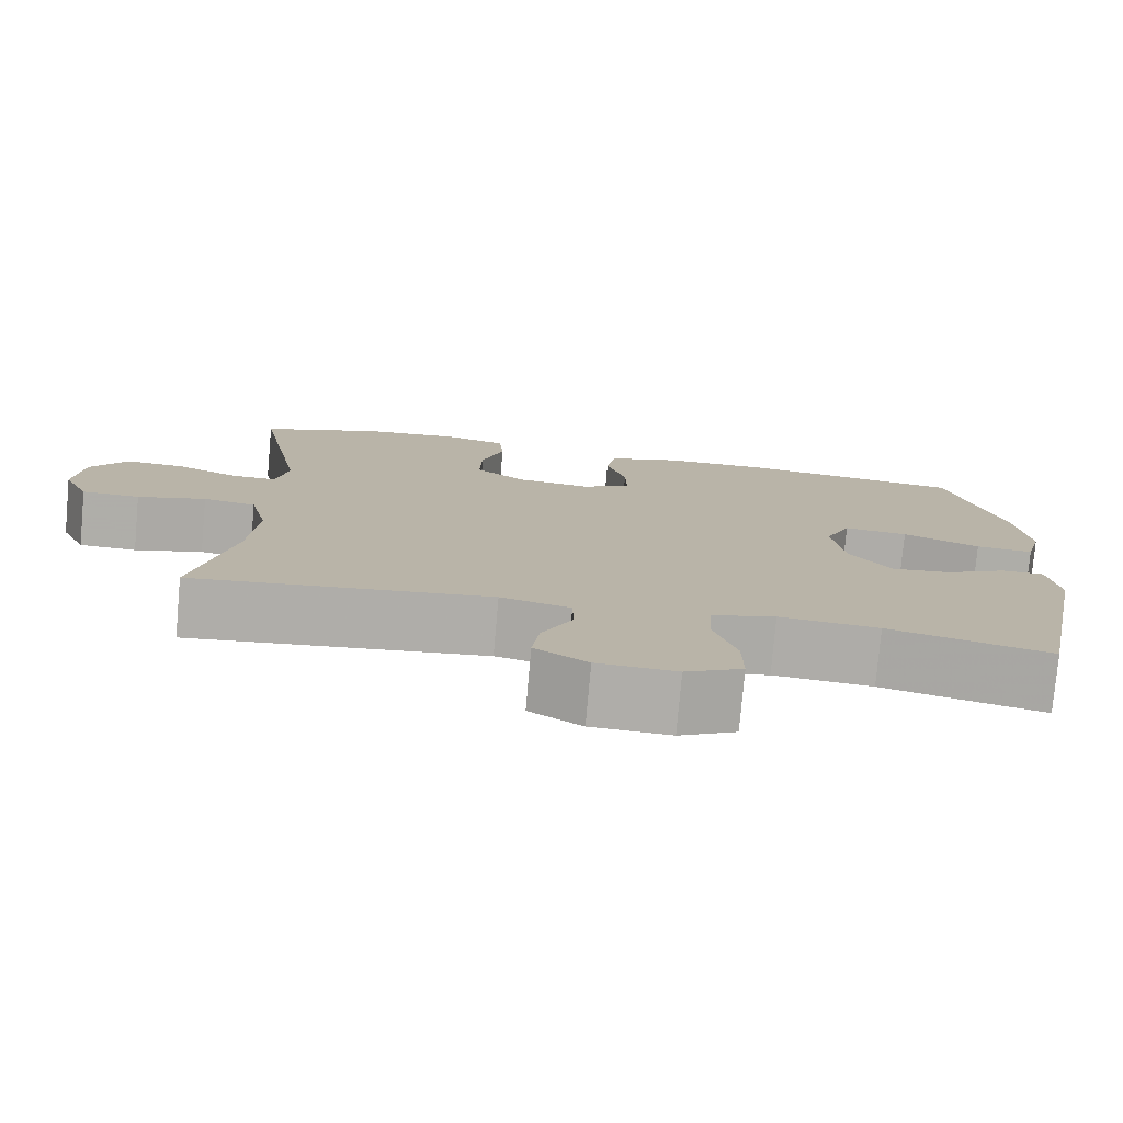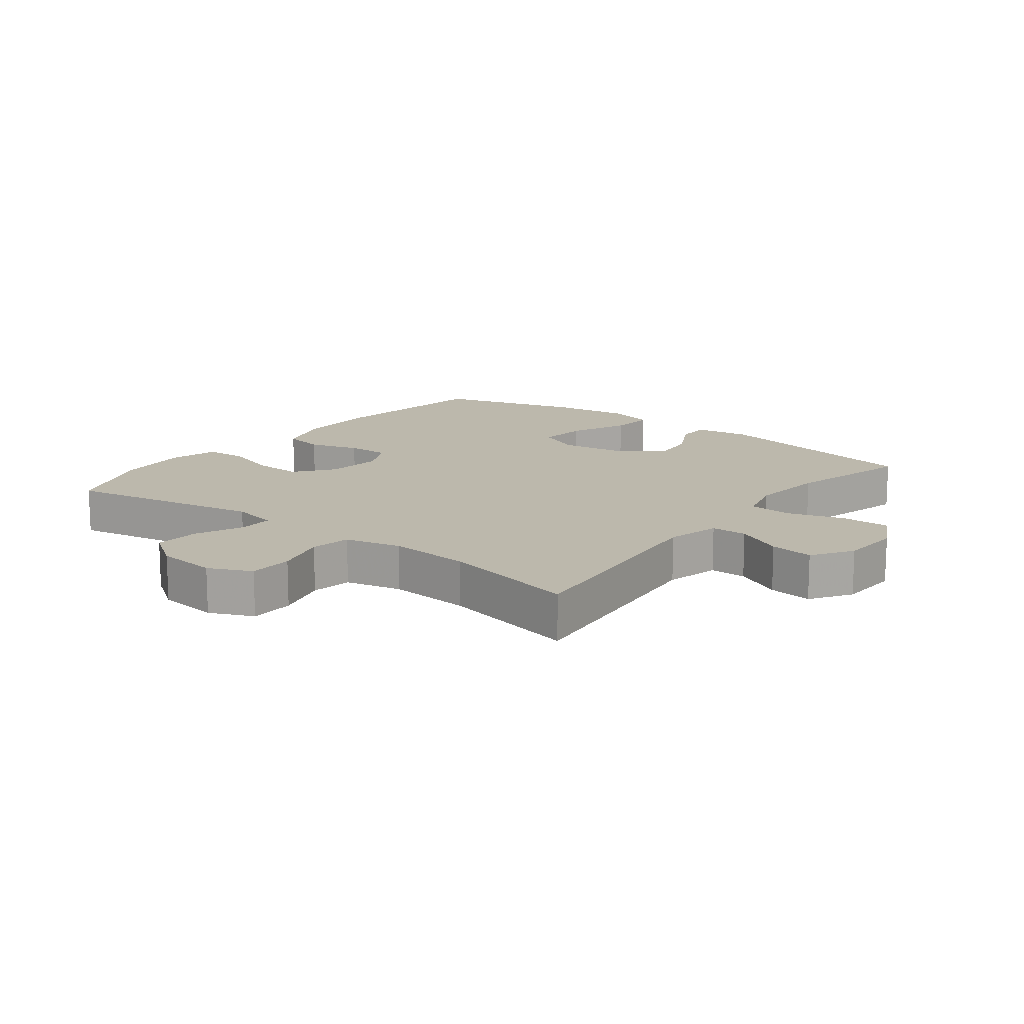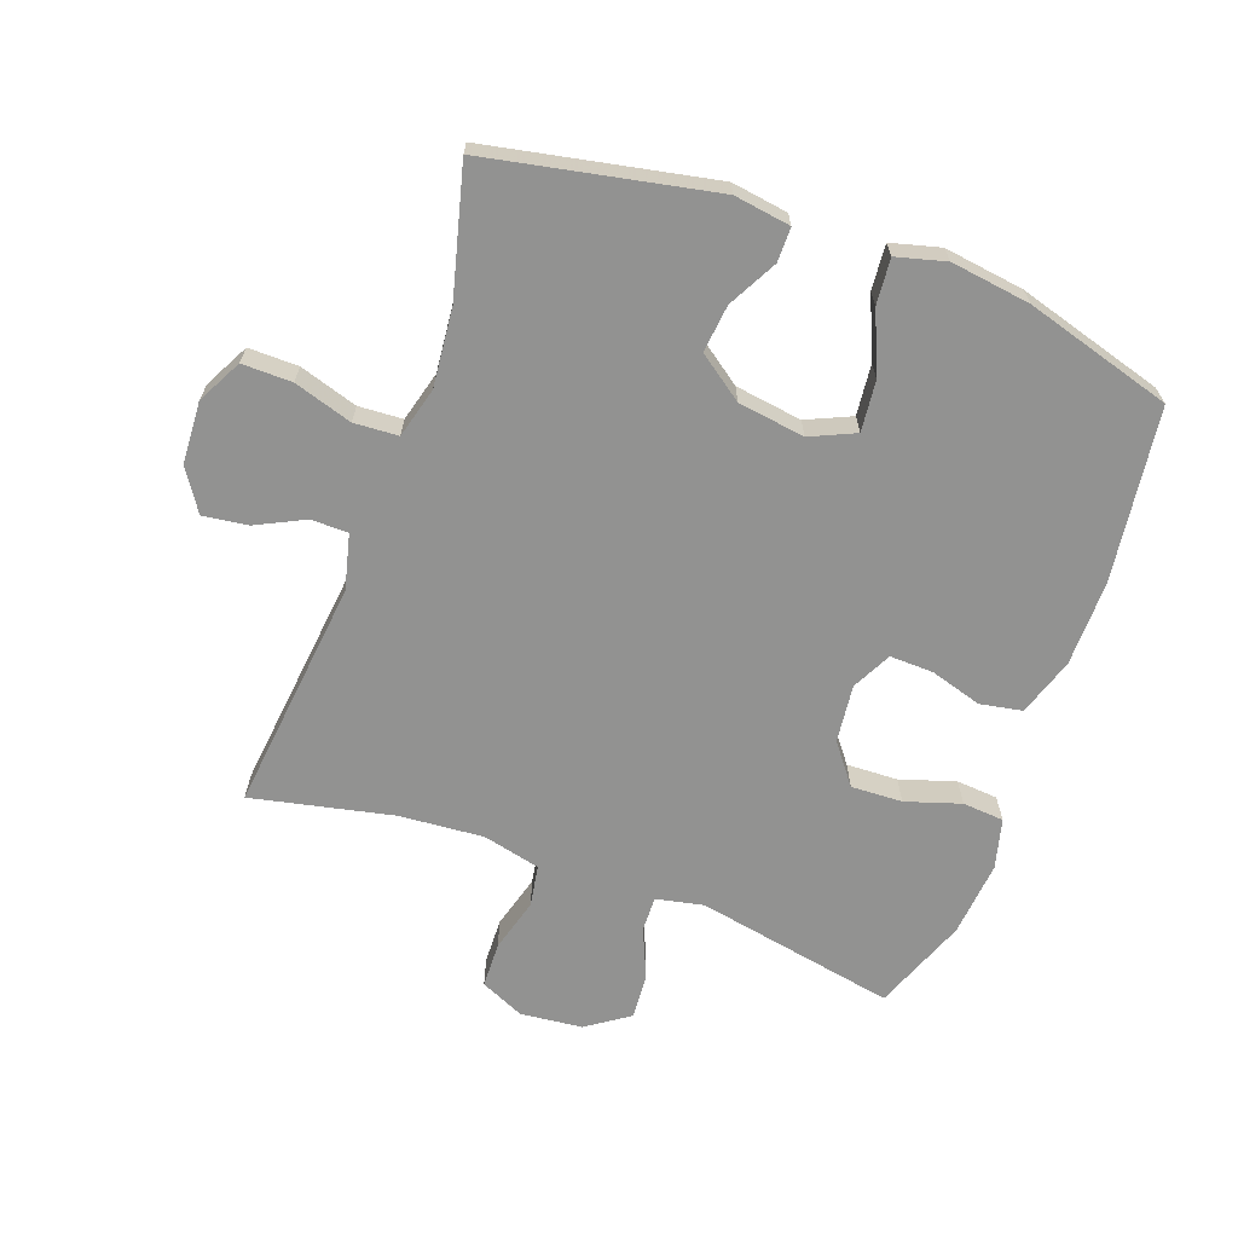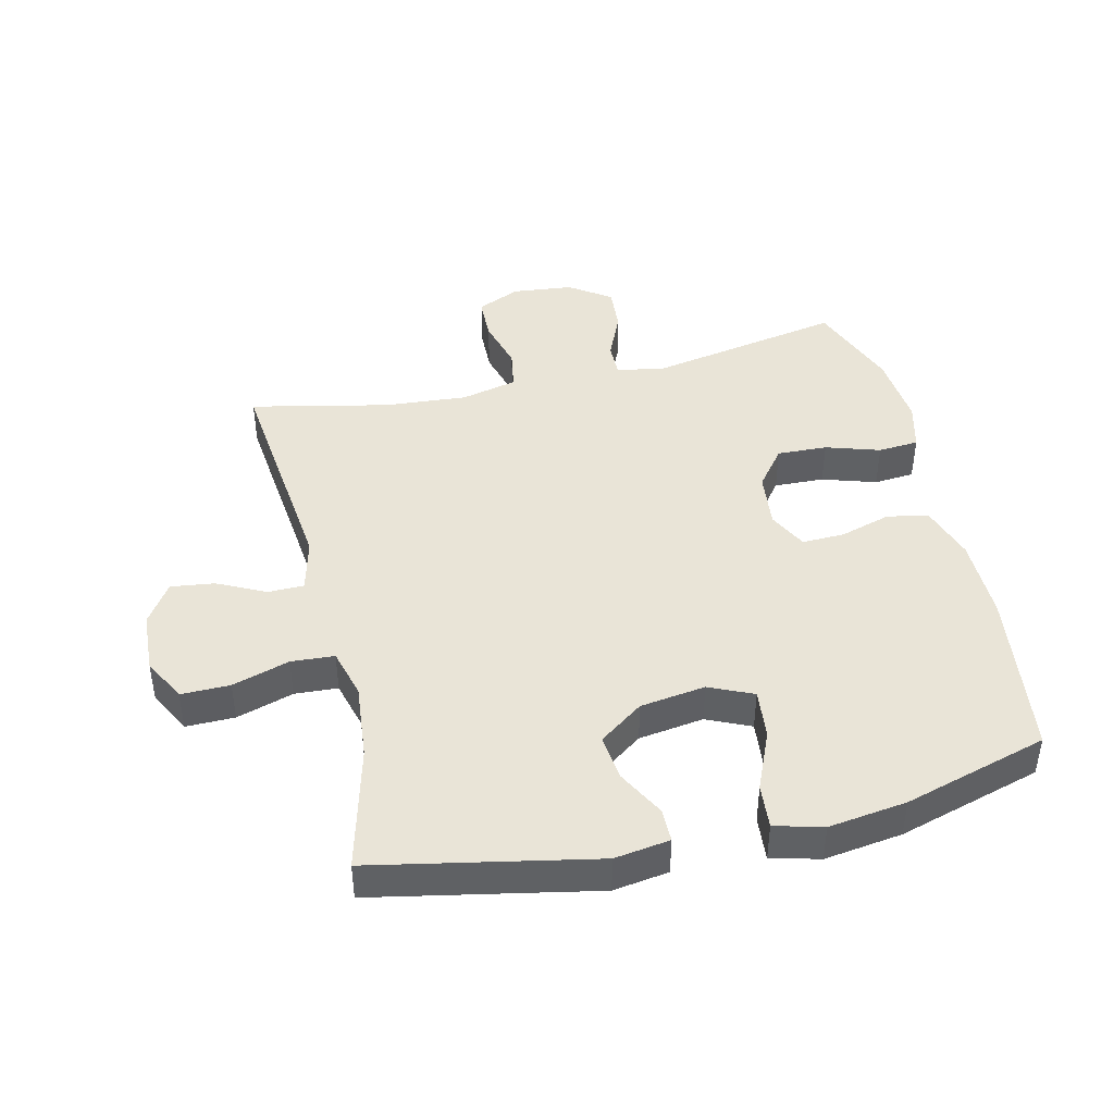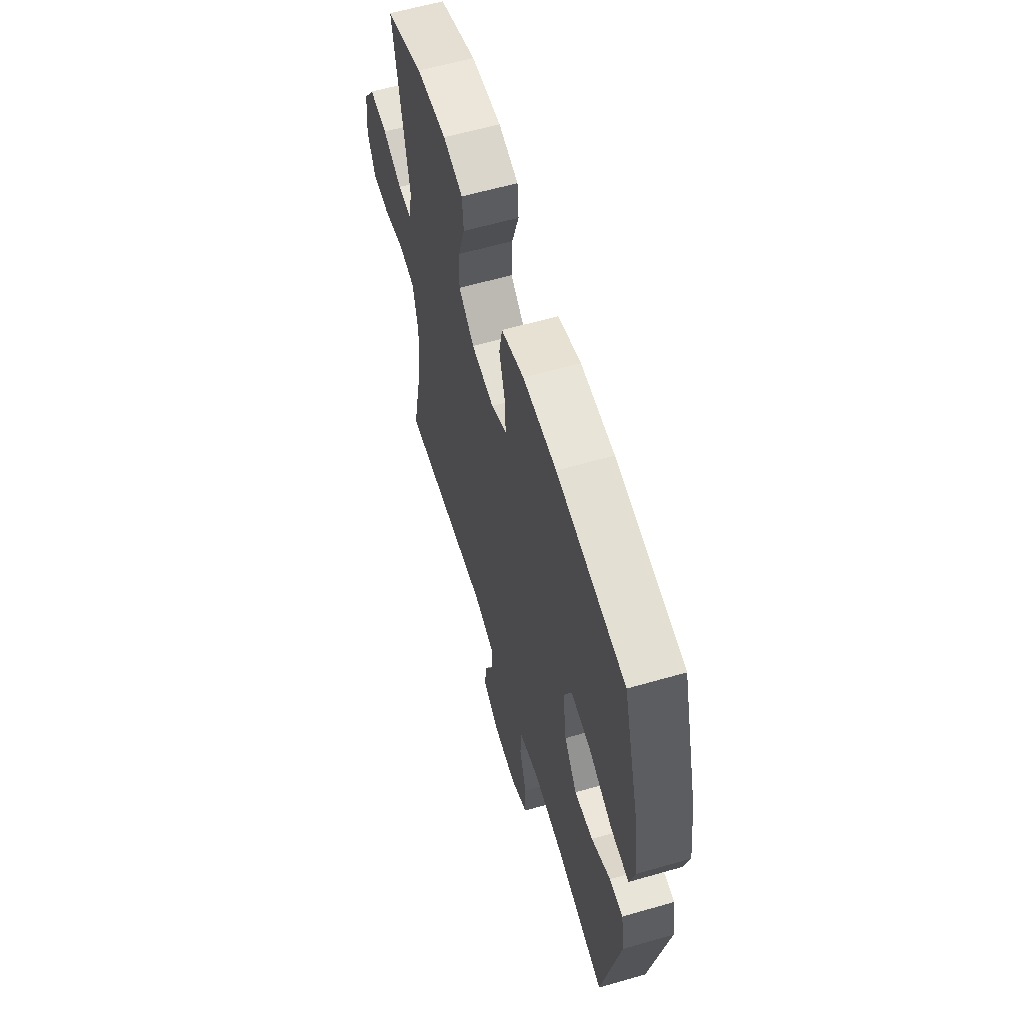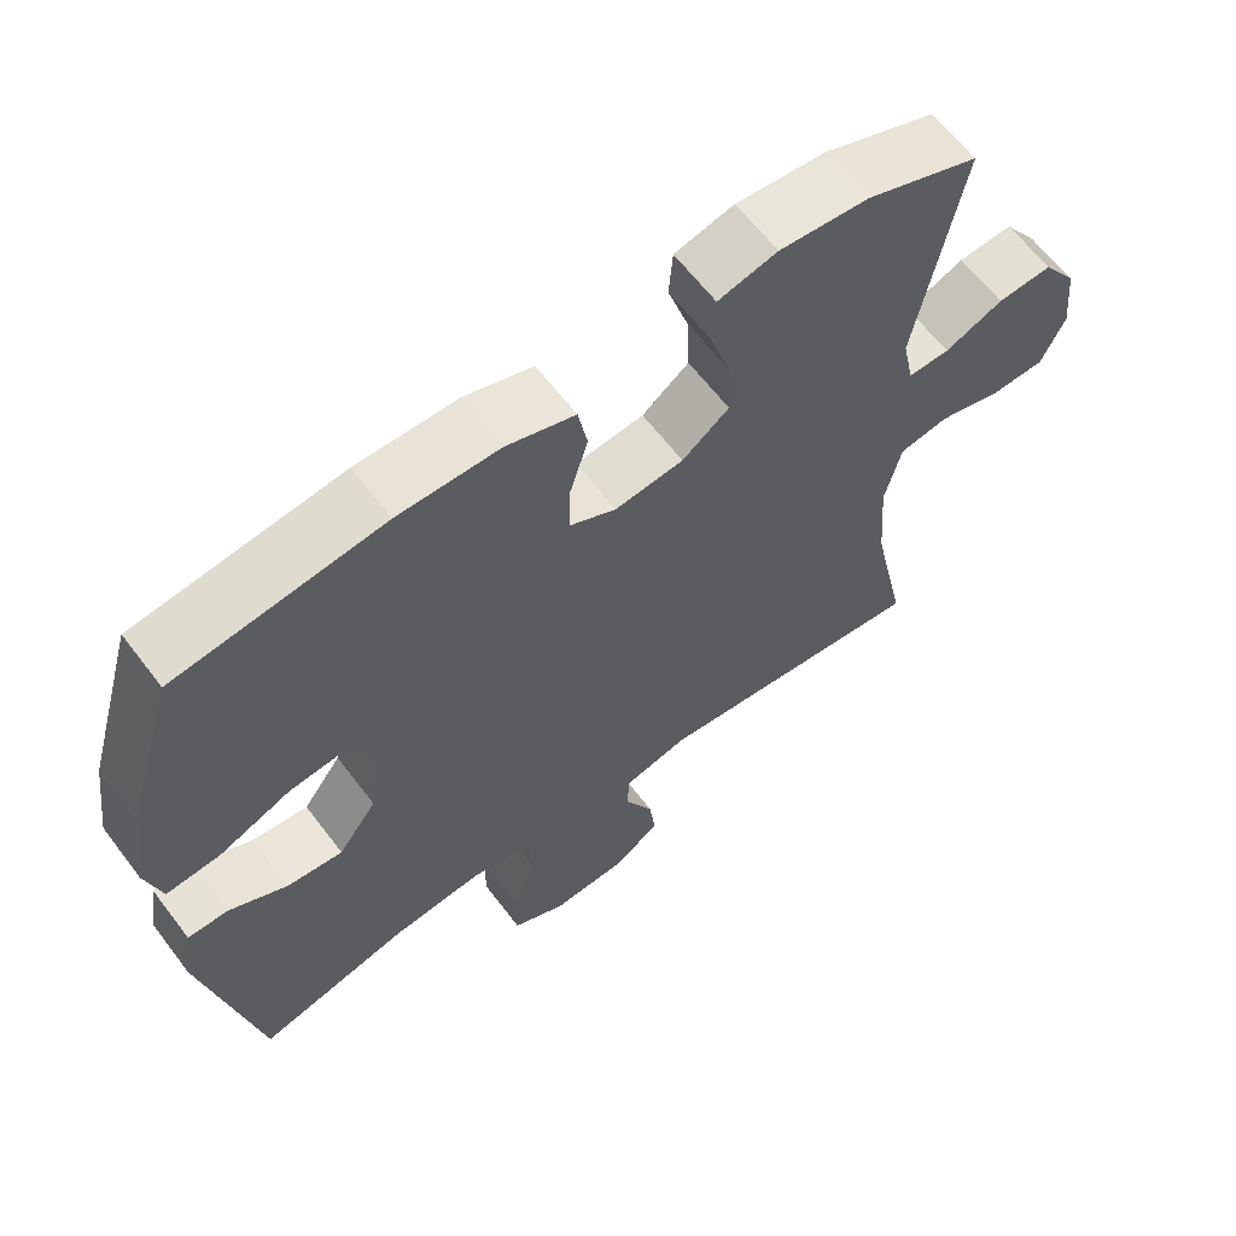
<metadata>
{"format":"obj","ext":"obj","renderer":"f3d","projection":"perspective","resolution":1024,"background":"white","views":[{"elev":-77.6,"azim":174.9,"up":"+Z"},{"elev":14.6,"azim":127.7,"up":"+Y"},{"elev":-66.3,"azim":-109.9,"up":"+Y"},{"elev":43.5,"azim":-103.2,"up":"+Y"},{"elev":60.5,"azim":-106.4,"up":"+Z"},{"elev":63.0,"azim":-37.2,"up":"+Z"}]}
</metadata>
<code>
v -0.5 0.07 0.5
v -0.232 0.07 0.535
v -0.101 0.07 0.534
v -0.012 0.07 0.505
v 0 0.07 0.44
v -0.024 0.07 0.36
v -0.026 0.07 0.293
v 0.035 0.07 0.262
v 0.124 0.07 0.272
v 0.185 0.07 0.319
v 0.182 0.07 0.398
v 0.155 0.07 0.483
v 0.16 0.07 0.547
v 0.237 0.07 0.567
v 0.354 0.07 0.556
v 0.5 0.07 0.5
v 0.441 0.07 0.19
v 0.456 0.07 0.117
v 0.51 0.07 0.118
v 0.586 0.07 0.151
v 0.657 0.07 0.156
v 0.702 0.07 0.091
v 0.712 0.07 -0.005
v 0.681 0.07 -0.073
v 0.611 0.07 -0.075
v 0.528 0.07 -0.052
v 0.464 0.07 -0.063
v 0.443 0.07 -0.152
v 0.453 0.07 -0.282
v 0.5 0.07 -0.5
v 0.14 0.07 -0.46
v 0.055 0.07 -0.481
v 0.054 0.07 -0.538
v 0.091 0.07 -0.613
v 0.1 0.07 -0.682
v 0.036 0.07 -0.724
v -0.06 0.07 -0.729
v -0.129 0.07 -0.693
v -0.128 0.07 -0.616
v -0.1 0.07 -0.526
v -0.104 0.07 -0.458
v -0.182 0.07 -0.437
v -0.303 0.07 -0.449
v -0.5 0.07 -0.5
v -0.569 0.07 -0.152
v -0.556 0.07 -0.065
v -0.503 0.07 -0.065
v -0.428 0.07 -0.105
v -0.355 0.07 -0.113
v -0.305 0.07 -0.044
v -0.29 0.07 0.059
v -0.321 0.07 0.128
v -0.399 0.07 0.12
v -0.493 0.07 0.08
v -0.563 0.07 0.074
v -0.583 0.07 0.15
v -0.566 0.07 0.273
v -0.5 0 0.5
v -0.232 0 0.535
v -0.101 0 0.534
v -0.012 0 0.505
v 0 0 0.44
v -0.024 0 0.36
v -0.026 0 0.293
v 0.035 0 0.262
v 0.124 0 0.272
v 0.185 0 0.319
v 0.182 0 0.398
v 0.155 0 0.483
v 0.16 0 0.547
v 0.237 0 0.567
v 0.354 0 0.556
v 0.5 0 0.5
v 0.441 0 0.19
v 0.456 0 0.117
v 0.51 0 0.118
v 0.586 0 0.151
v 0.657 0 0.156
v 0.702 0 0.091
v 0.712 0 -0.005
v 0.681 0 -0.073
v 0.611 0 -0.075
v 0.528 0 -0.052
v 0.464 0 -0.063
v 0.443 0 -0.152
v 0.453 0 -0.282
v 0.5 0 -0.5
v 0.14 0 -0.46
v 0.055 0 -0.481
v 0.054 0 -0.538
v 0.091 0 -0.613
v 0.1 0 -0.682
v 0.036 0 -0.724
v -0.06 0 -0.729
v -0.129 0 -0.693
v -0.128 0 -0.616
v -0.1 0 -0.526
v -0.104 0 -0.458
v -0.182 0 -0.437
v -0.303 0 -0.449
v -0.5 0 -0.5
v -0.569 0 -0.152
v -0.556 0 -0.065
v -0.503 0 -0.065
v -0.428 0 -0.105
v -0.355 0 -0.113
v -0.305 0 -0.044
v -0.29 0 0.059
v -0.321 0 0.128
v -0.399 0 0.12
v -0.493 0 0.08
v -0.563 0 0.074
v -0.583 0 0.15
v -0.566 0 0.273
f 53 54 55 56
f 52 53 56 57
f 45 46 47 48
f 43 44 45 48
f 42 43 48 49
f 41 42 49 50
f 37 38 39 40
f 37 40 41
f 36 37 41
f 33 34 35 36
f 32 33 36 41
f 31 32 41 50
f 29 30 31 50
f 23 24 25 26
f 23 26 27
f 22 23 27
f 19 20 21 22
f 18 19 22 27
f 17 18 27 28
f 15 16 17
f 14 15 17 28
f 11 12 13 14
f 10 11 14 28
f 3 4 5 6
f 3 6 7
f 2 3 7
f 52 57 1 2
f 51 52 2 7
f 50 51 7 8
f 29 50 8 9
f 9 10 28 29
f 113 112 111 110
f 114 113 110 109
f 105 104 103 102
f 105 102 101 100
f 106 105 100 99
f 107 106 99 98
f 97 96 95 94
f 98 97 94
f 98 94 93
f 93 92 91 90
f 98 93 90 89
f 107 98 89 88
f 107 88 87 86
f 83 82 81 80
f 84 83 80
f 84 80 79
f 79 78 77 76
f 84 79 76 75
f 85 84 75 74
f 74 73 72
f 85 74 72 71
f 71 70 69 68
f 85 71 68 67
f 63 62 61 60
f 64 63 60
f 64 60 59
f 59 58 114 109
f 64 59 109 108
f 65 64 108 107
f 66 65 107 86
f 86 85 67 66
f 1 58 59 2
f 2 59 60 3
f 3 60 61 4
f 4 61 62 5
f 5 62 63 6
f 6 63 64 7
f 7 64 65 8
f 8 65 66 9
f 9 66 67 10
f 10 67 68 11
f 11 68 69 12
f 12 69 70 13
f 13 70 71 14
f 14 71 72 15
f 15 72 73 16
f 16 73 74 17
f 17 74 75 18
f 18 75 76 19
f 19 76 77 20
f 20 77 78 21
f 21 78 79 22
f 22 79 80 23
f 23 80 81 24
f 24 81 82 25
f 25 82 83 26
f 26 83 84 27
f 27 84 85 28
f 28 85 86 29
f 29 86 87 30
f 30 87 88 31
f 31 88 89 32
f 32 89 90 33
f 33 90 91 34
f 34 91 92 35
f 35 92 93 36
f 36 93 94 37
f 37 94 95 38
f 38 95 96 39
f 39 96 97 40
f 40 97 98 41
f 41 98 99 42
f 42 99 100 43
f 43 100 101 44
f 44 101 102 45
f 45 102 103 46
f 46 103 104 47
f 47 104 105 48
f 48 105 106 49
f 49 106 107 50
f 50 107 108 51
f 51 108 109 52
f 52 109 110 53
f 53 110 111 54
f 54 111 112 55
f 55 112 113 56
f 56 113 114 57
f 57 114 58 1

</code>
